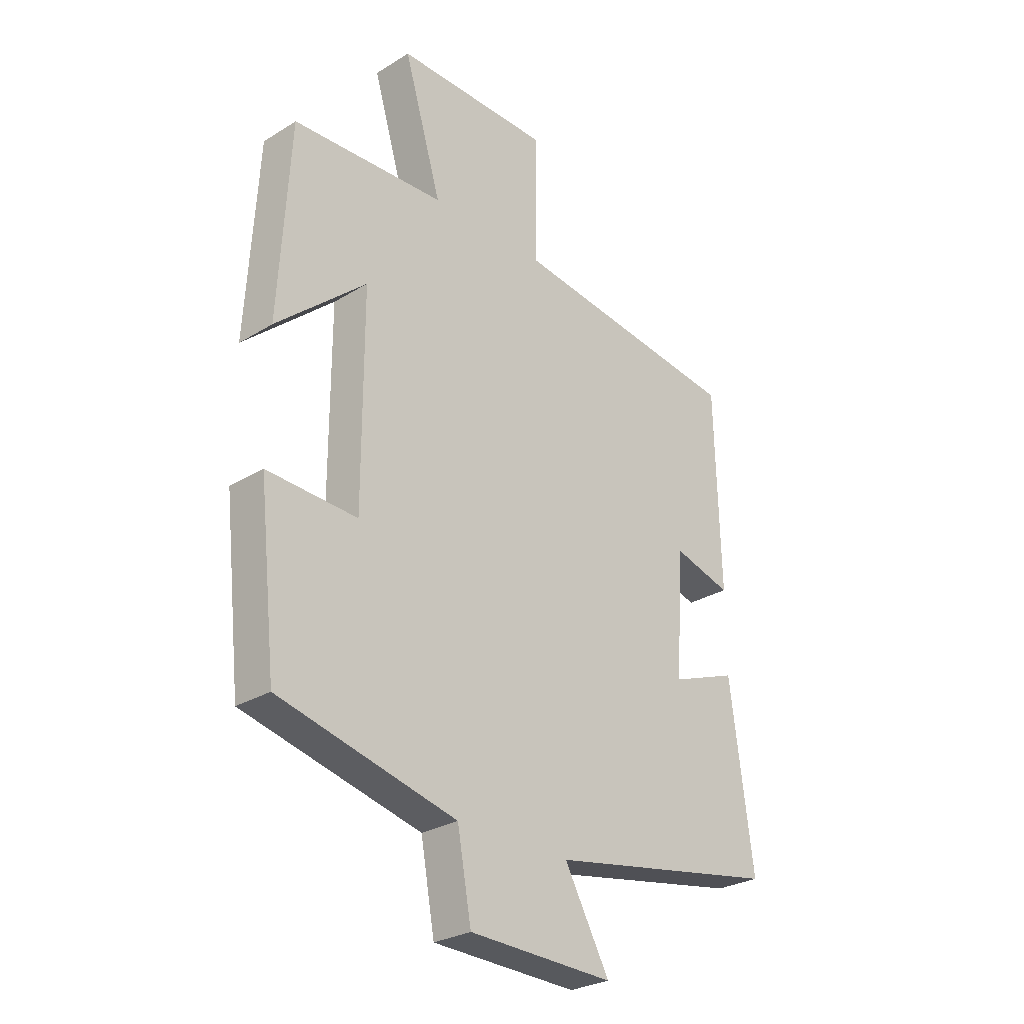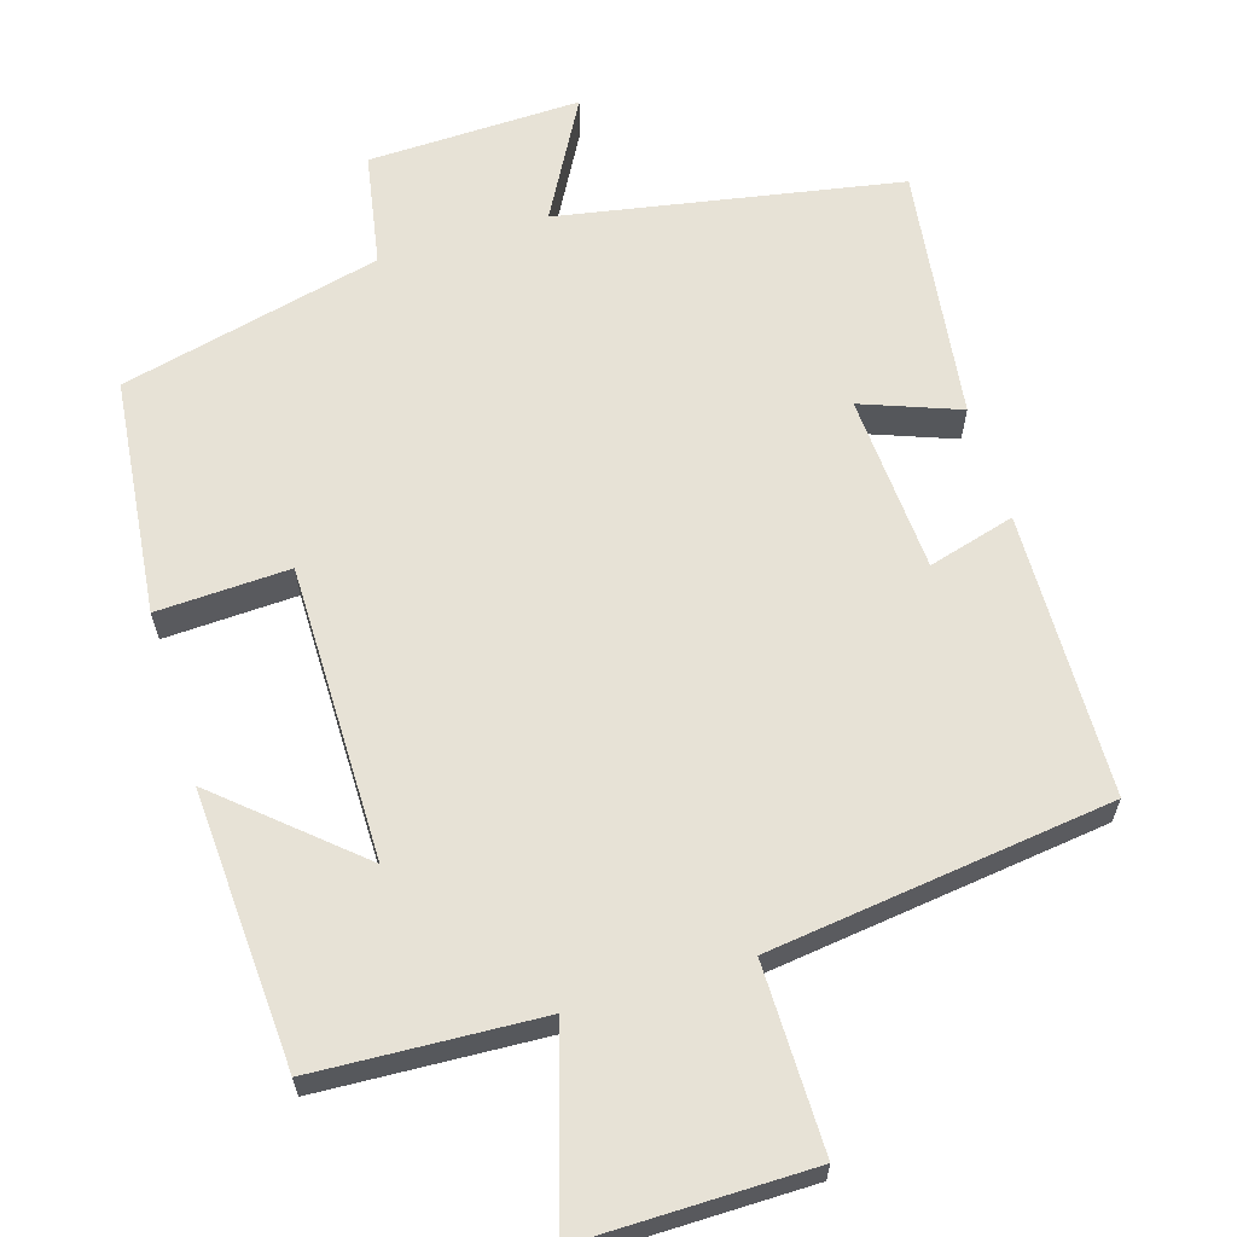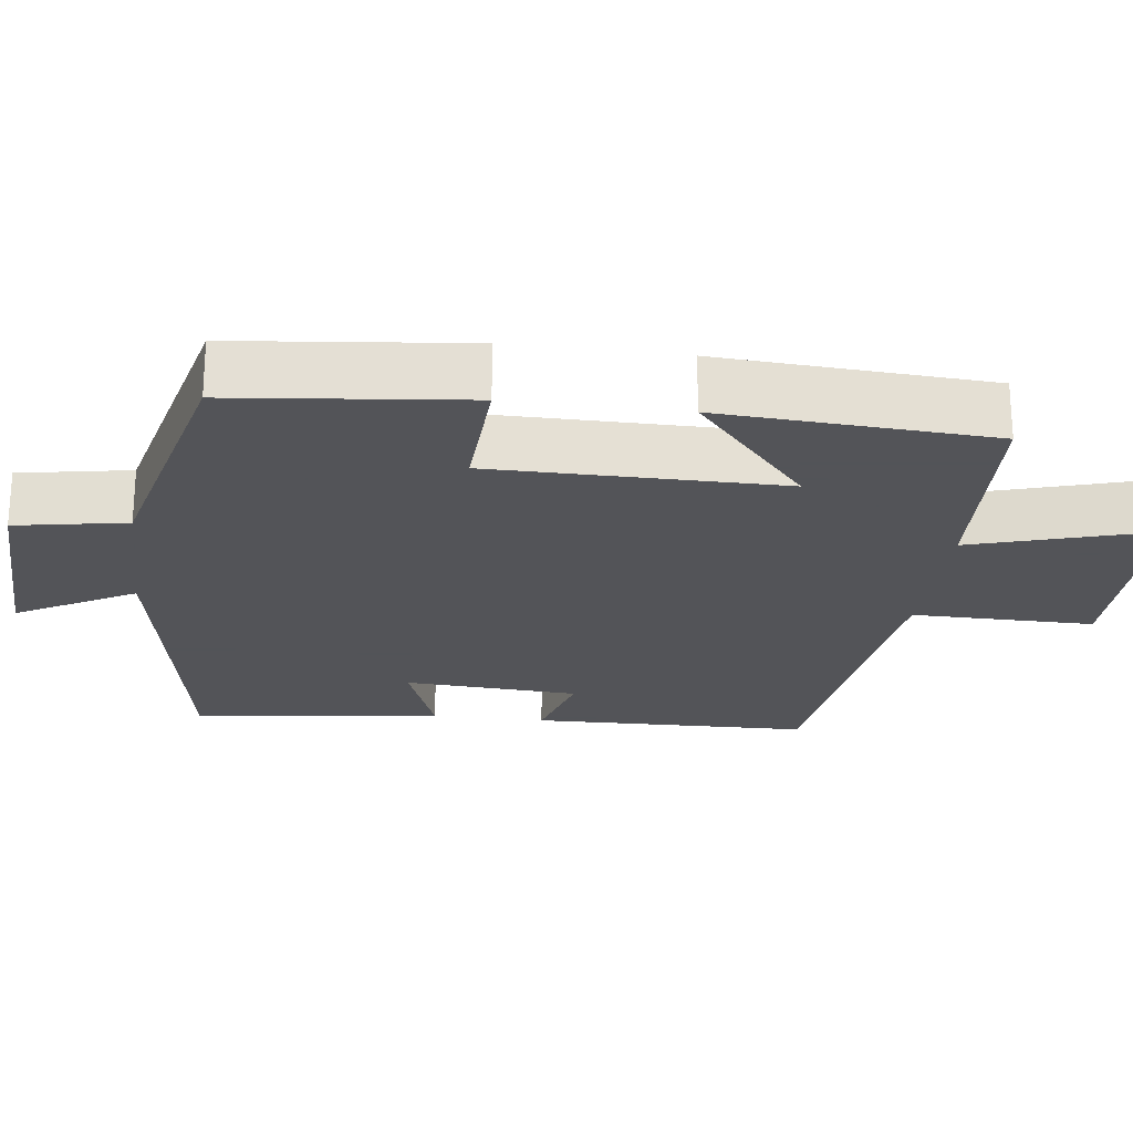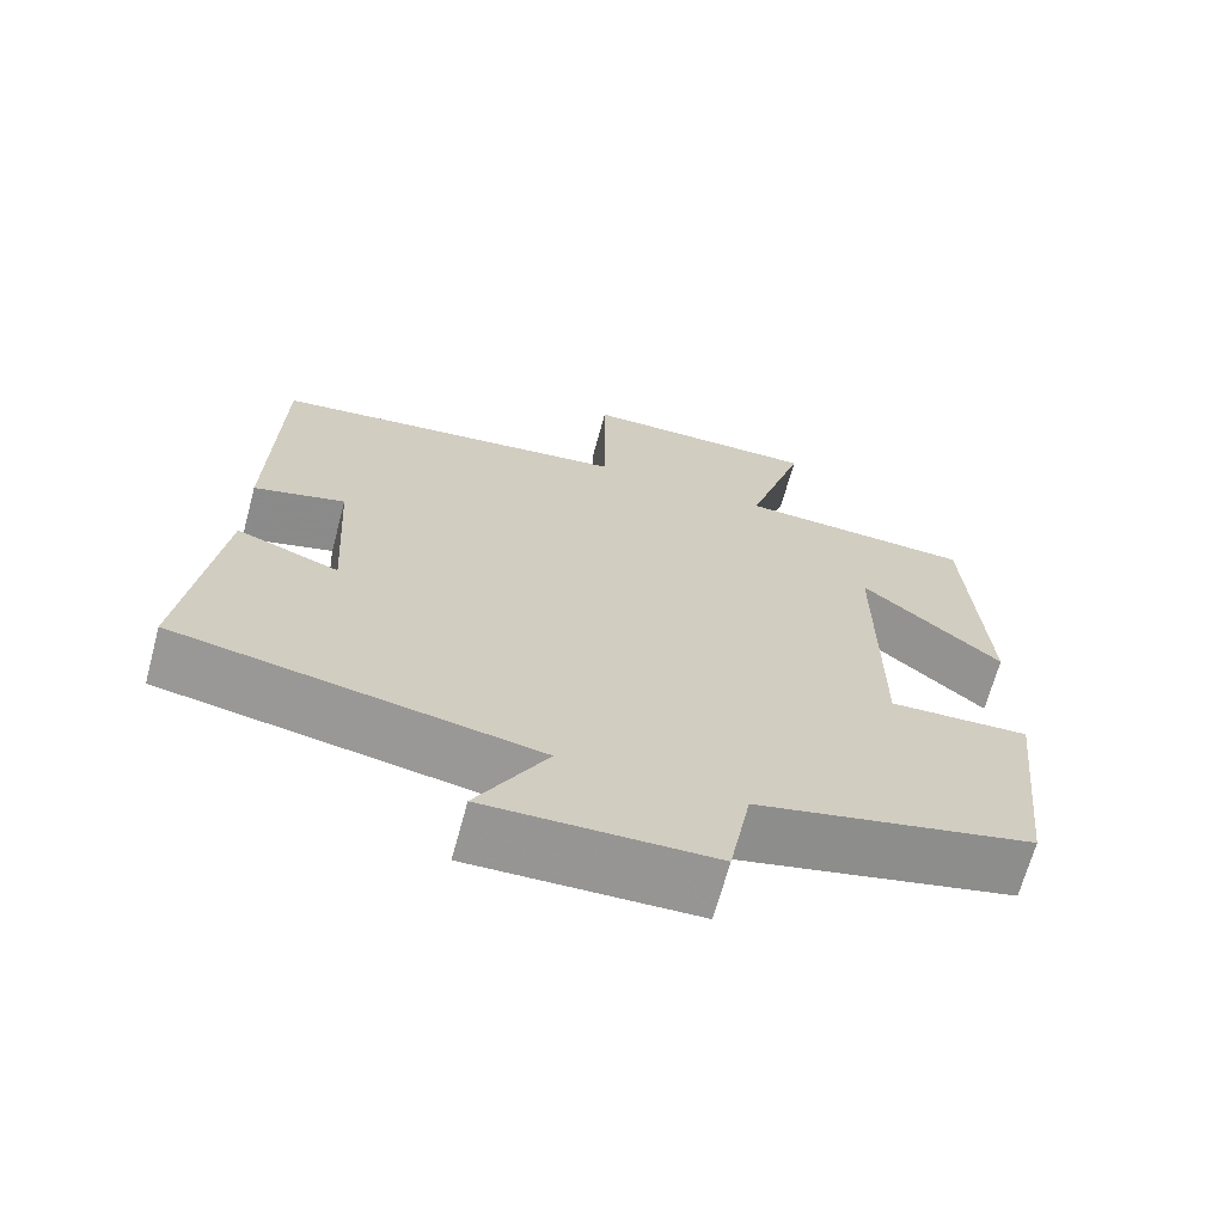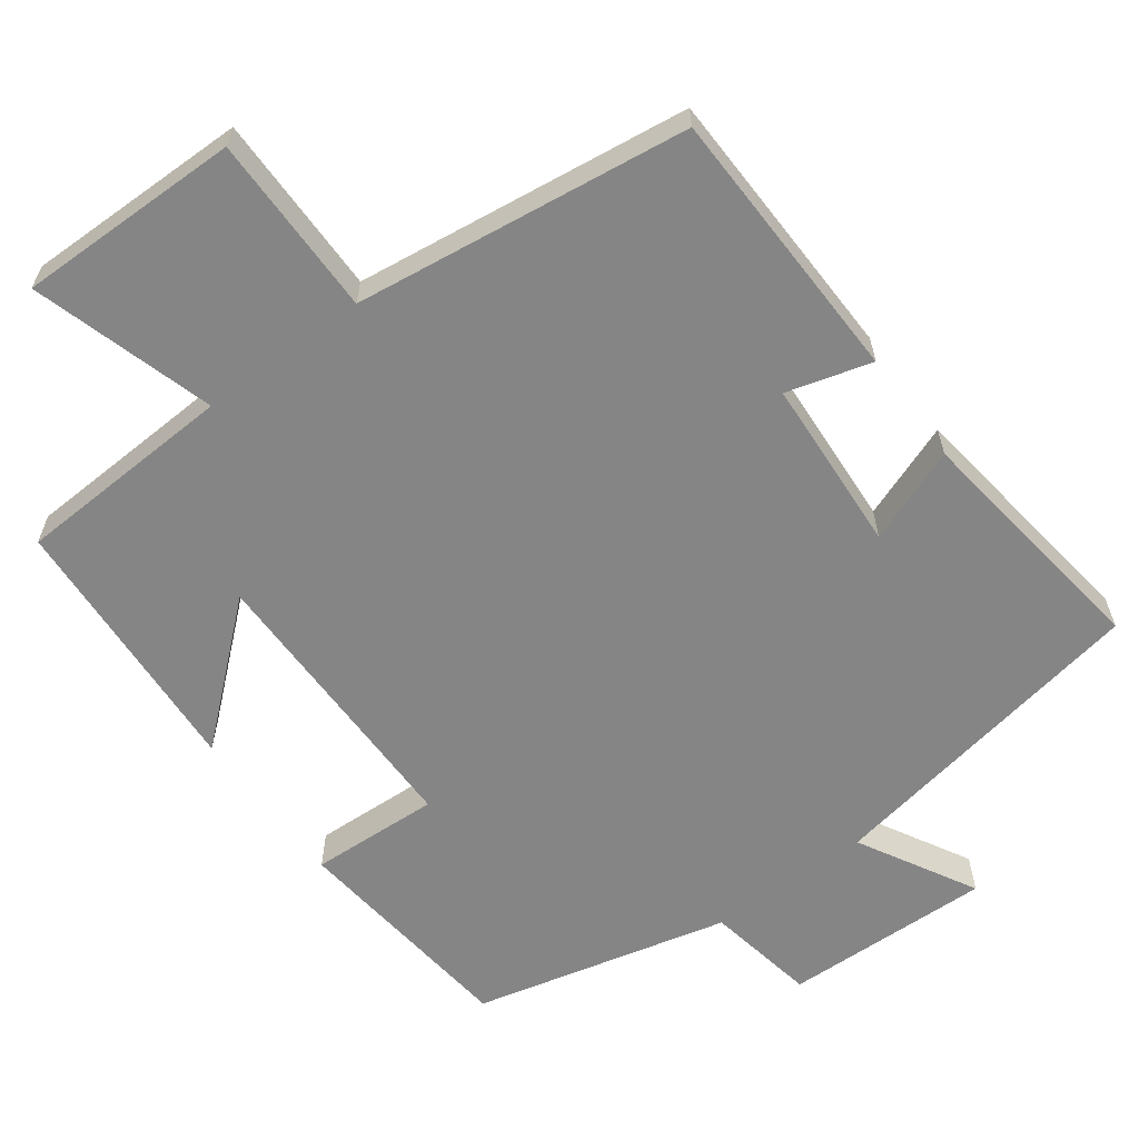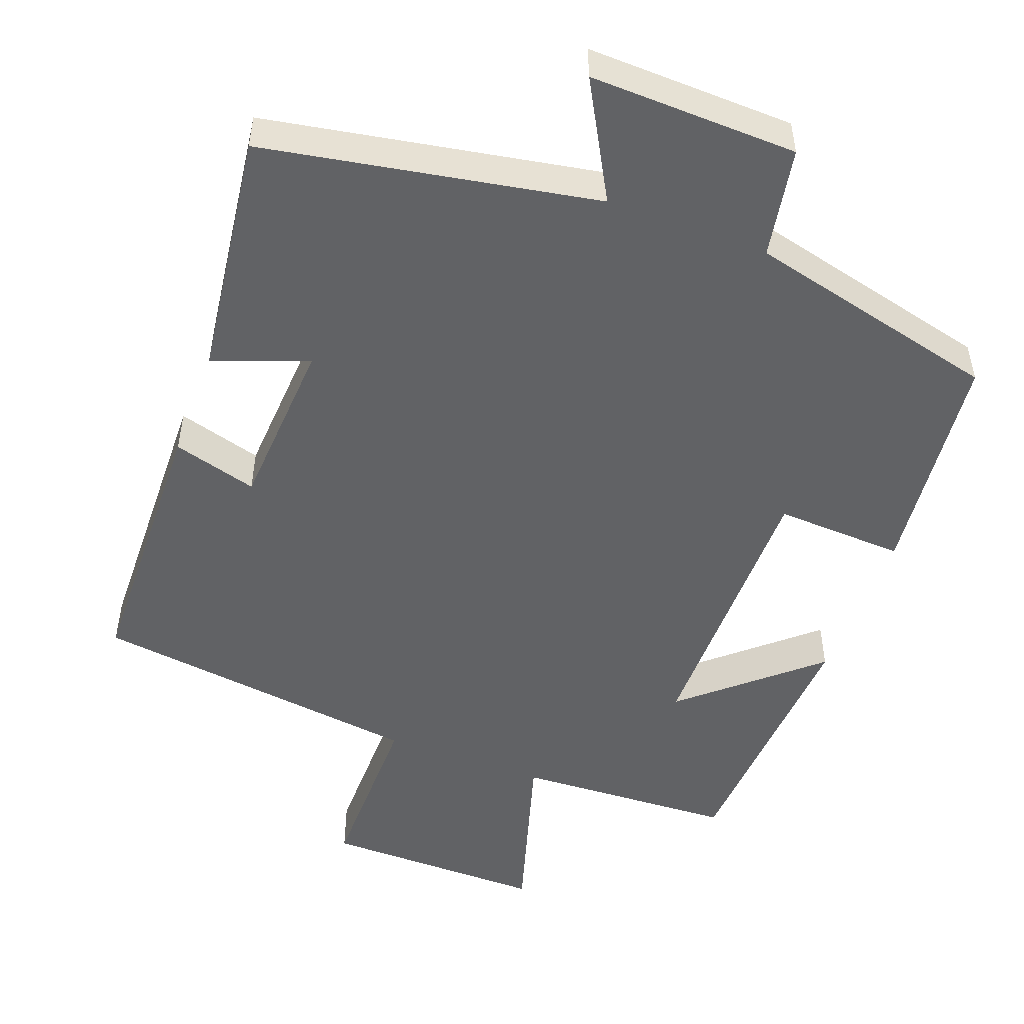
<metadata>
{"format":"obj","ext":"obj","renderer":"f3d","projection":"perspective","resolution":1024,"background":"white","views":[{"elev":-27.9,"azim":-46.9,"up":"+Z"},{"elev":63.4,"azim":-17.0,"up":"+Y"},{"elev":-23.4,"azim":-97.3,"up":"+Y"},{"elev":-67.9,"azim":164.8,"up":"+Z"},{"elev":-61.8,"azim":36.4,"up":"+Y"},{"elev":-50.6,"azim":159.5,"up":"+Y"}]}
</metadata>
<code>
v 0.491 0.07 0.442
v 0.5 0.07 0.069
v 0.386 0.07 0.101
v 0.372 0.07 -0.133
v 0.5 0.07 -0.085
v 0.544 0.07 -0.419
v 0.097 0.07 -0.5
v 0.184 0.07 -0.657
v -0.096 0.07 -0.649
v -0.123 0.07 -0.5
v -0.466 0.07 -0.417
v -0.5 0.07 -0.105
v -0.326 0.07 -0.113
v -0.326 0.07 0.275
v -0.5 0.07 0.123
v -0.479 0.07 0.485
v -0.184 0.07 0.5
v -0.257 0.07 0.745
v 0.043 0.07 0.743
v 0.042 0.07 0.5
v 0.491 0 0.442
v 0.5 0 0.069
v 0.386 0 0.101
v 0.372 0 -0.133
v 0.5 0 -0.085
v 0.544 0 -0.419
v 0.097 0 -0.5
v 0.184 0 -0.657
v -0.096 0 -0.649
v -0.123 0 -0.5
v -0.466 0 -0.417
v -0.5 0 -0.105
v -0.326 0 -0.113
v -0.326 0 0.275
v -0.5 0 0.123
v -0.479 0 0.485
v -0.184 0 0.5
v -0.257 0 0.745
v 0.043 0 0.743
v 0.042 0 0.5
f 17 18 19 20
f 14 15 16 17
f 13 14 17 20
f 10 11 12 13
f 10 13 20 1
f 7 8 9 10
f 4 5 6 7
f 3 4 7 10
f 1 2 3
f 1 3 10
f 40 39 38 37
f 37 36 35 34
f 40 37 34 33
f 33 32 31 30
f 21 40 33 30
f 30 29 28 27
f 27 26 25 24
f 30 27 24 23
f 23 22 21
f 30 23 21
f 1 21 22 2
f 2 22 23 3
f 3 23 24 4
f 4 24 25 5
f 5 25 26 6
f 6 26 27 7
f 7 27 28 8
f 8 28 29 9
f 9 29 30 10
f 10 30 31 11
f 11 31 32 12
f 12 32 33 13
f 13 33 34 14
f 14 34 35 15
f 15 35 36 16
f 16 36 37 17
f 17 37 38 18
f 18 38 39 19
f 19 39 40 20
f 20 40 21 1

</code>
